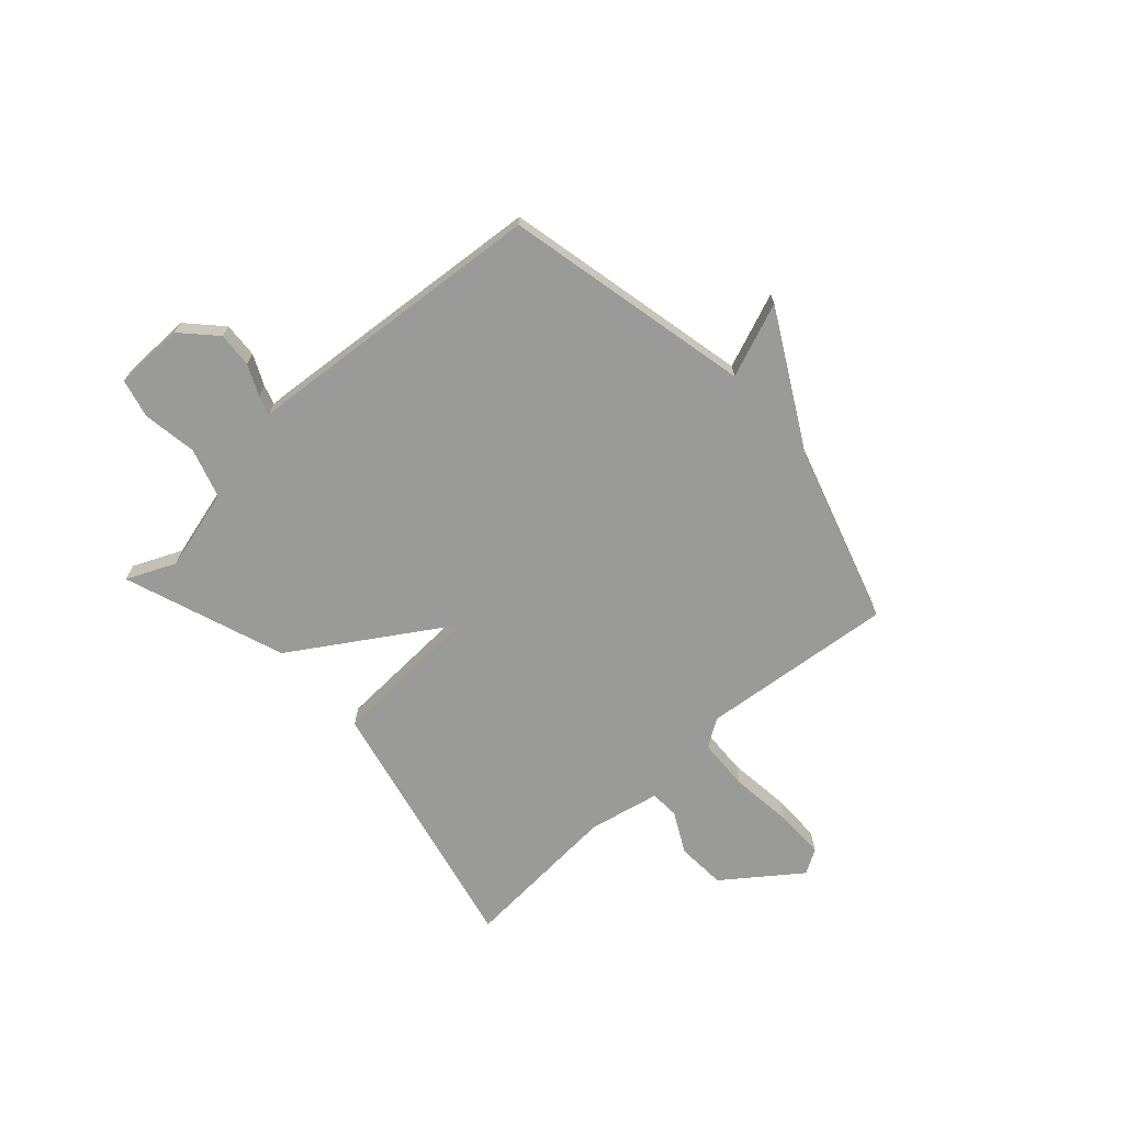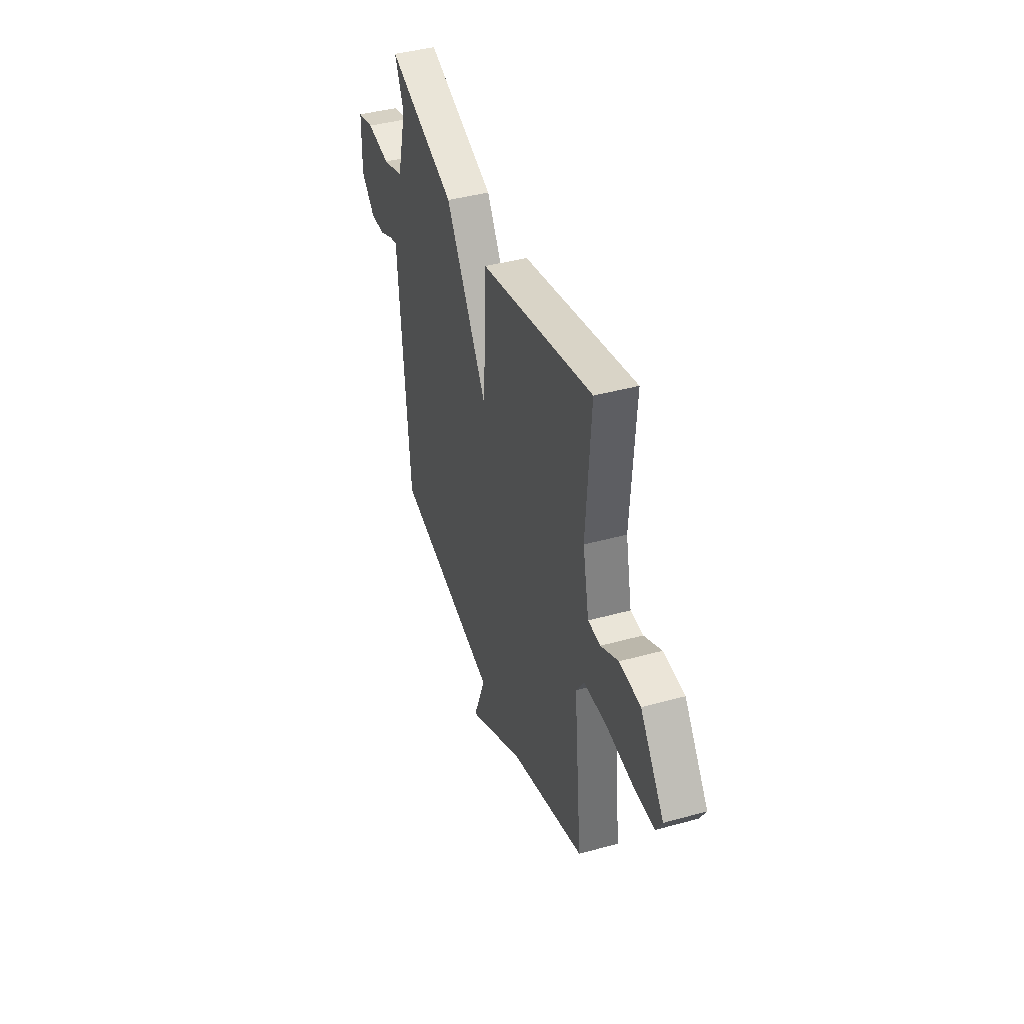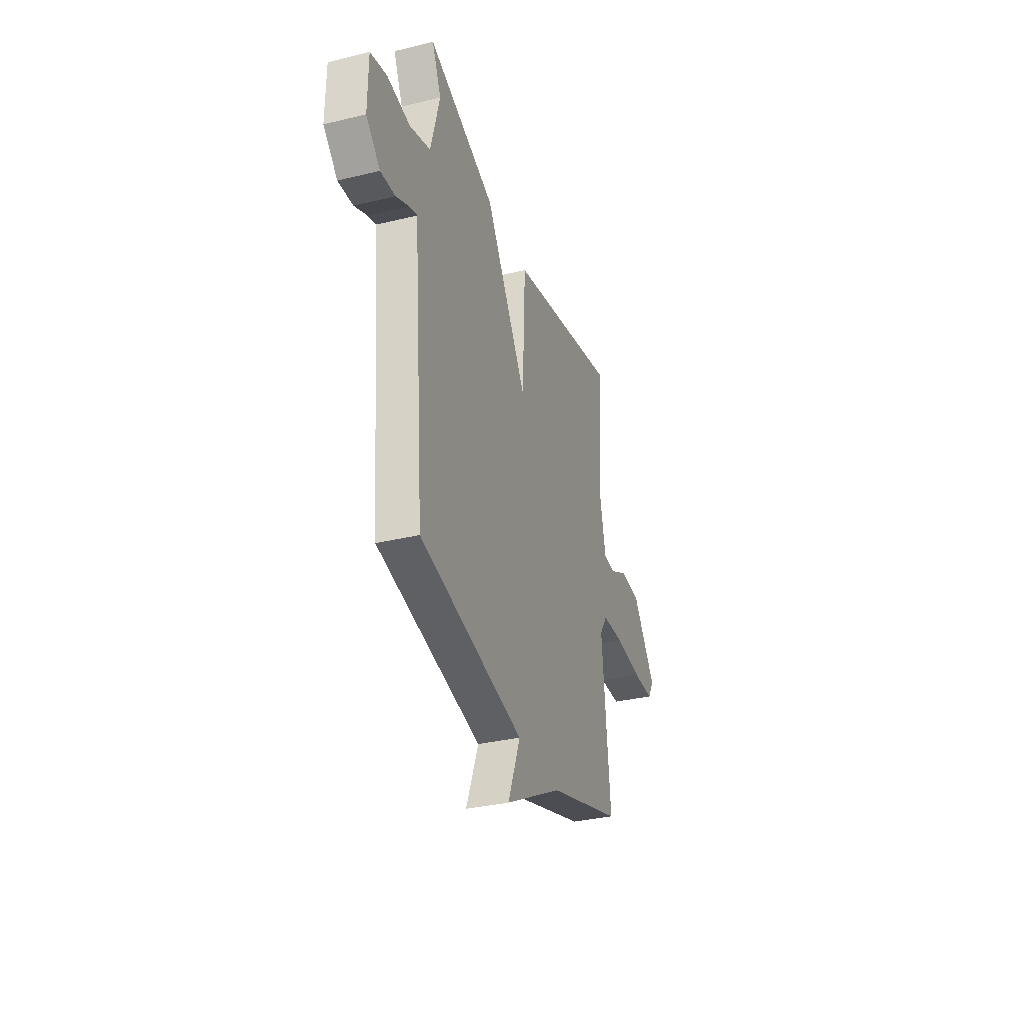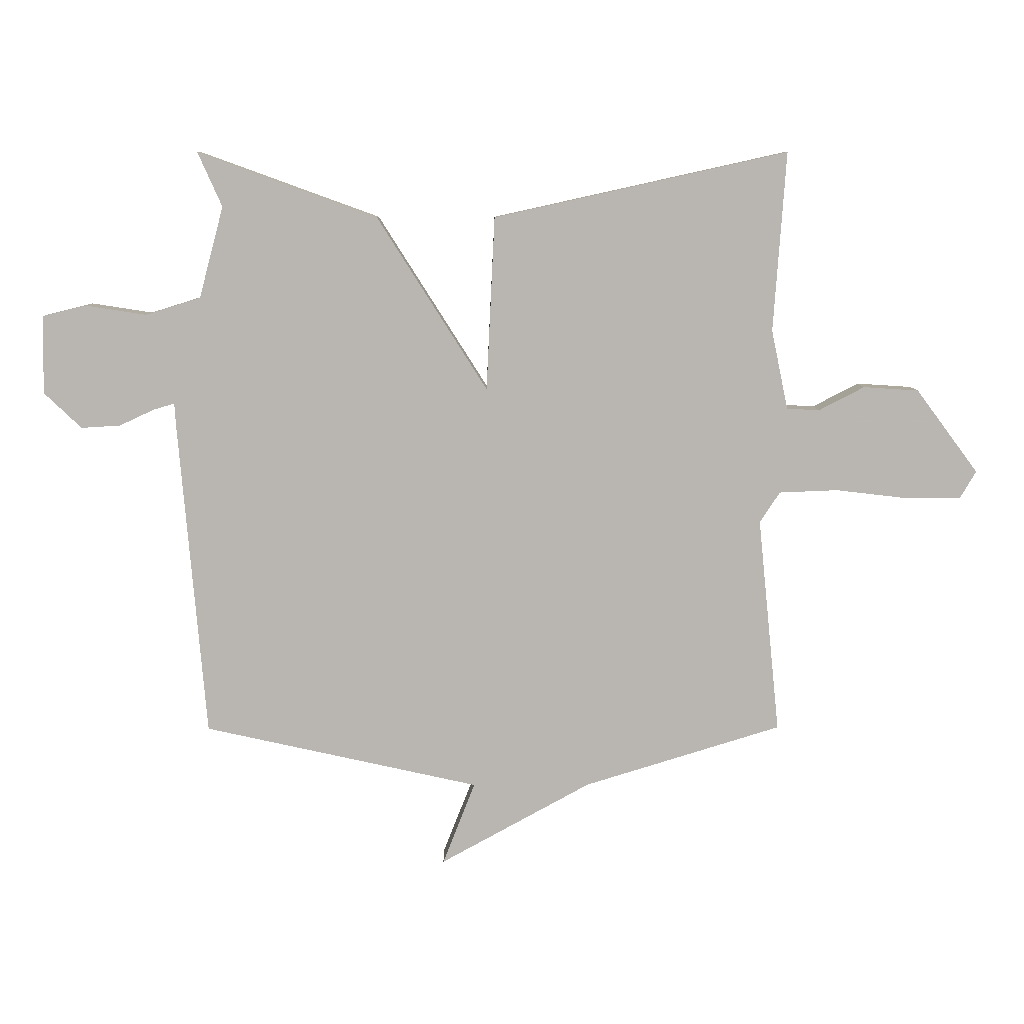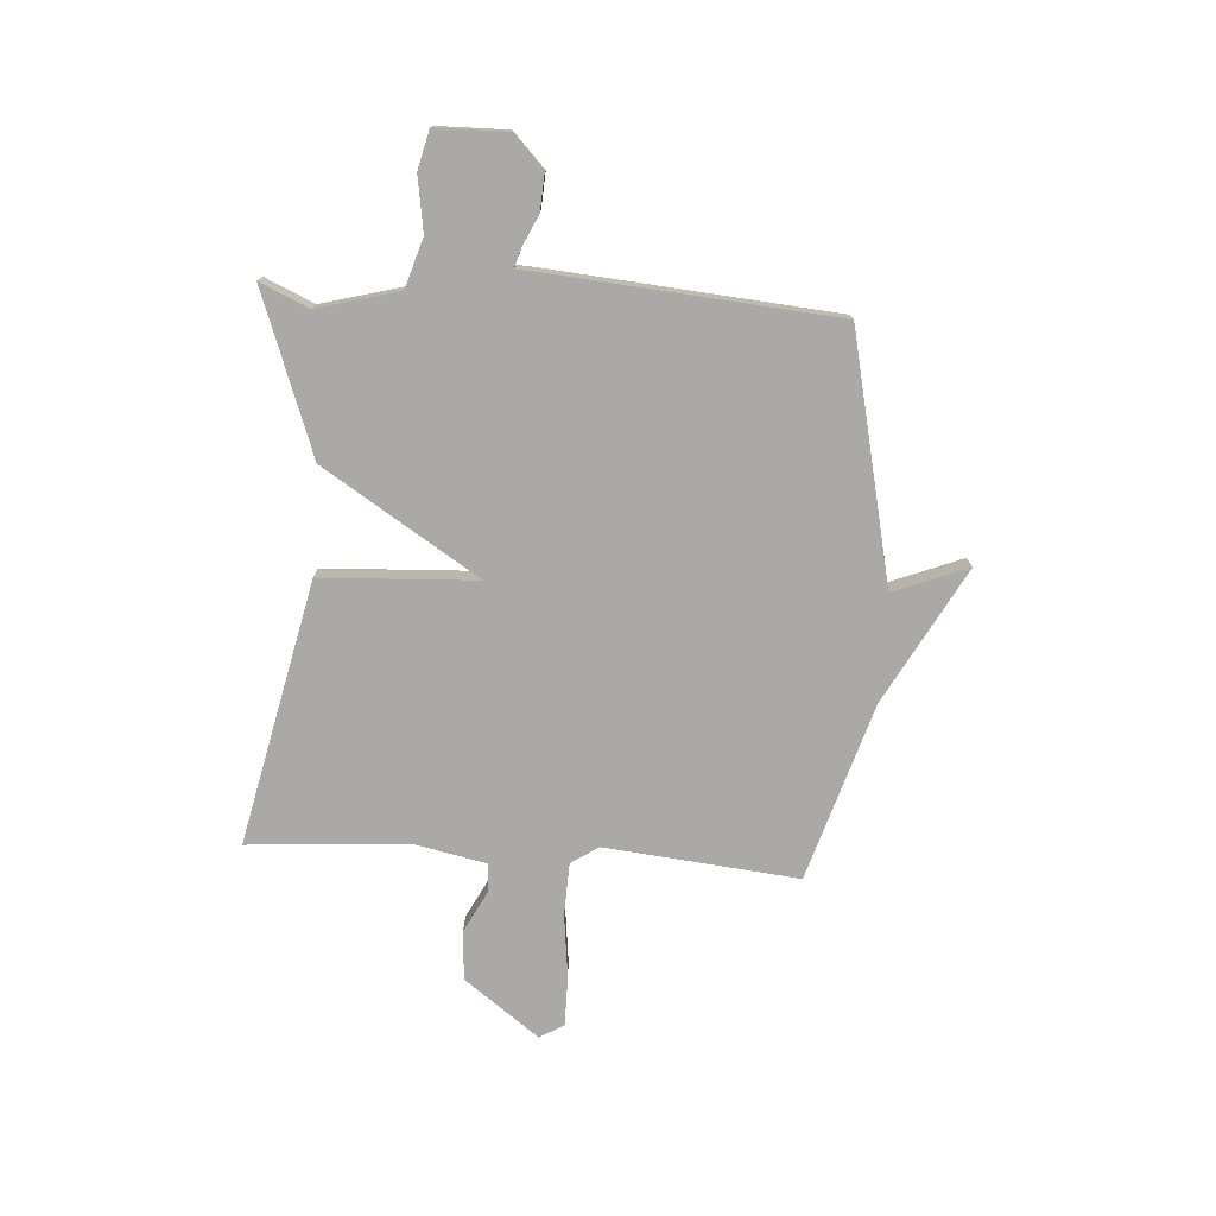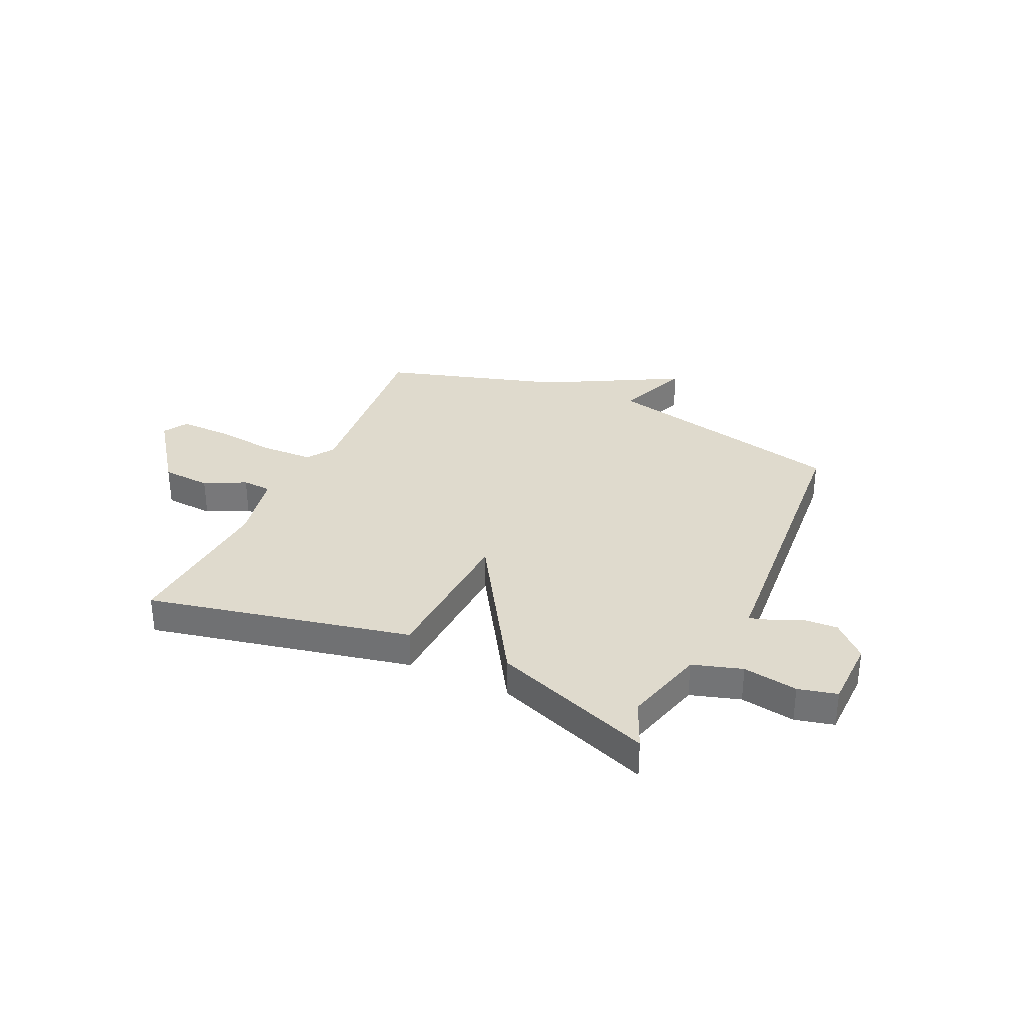
<metadata>
{"format":"obj","ext":"obj","renderer":"f3d","projection":"perspective","resolution":1024,"background":"white","views":[{"elev":-69.2,"azim":132.1,"up":"+Y"},{"elev":41.5,"azim":-108.5,"up":"+Z"},{"elev":-33.2,"azim":108.4,"up":"+Z"},{"elev":8.3,"azim":179.4,"up":"+Z"},{"elev":-75.6,"azim":86.3,"up":"+Y"},{"elev":32.7,"azim":25.1,"up":"+Y"}]}
</metadata>
<code>
v 0.5 0.07 -0.5
v 0.034 0.07 -0.603
v 0.089 0.07 -0.743
v -0.166 0.07 -0.603
v -0.5 0.07 -0.5
v -0.463 0.07 -0.135
v -0.497 0.07 -0.083
v -0.596 0.07 -0.079
v -0.715 0.07 -0.093
v -0.81 0.07 -0.093
v -0.837 0.07 -0.047
v -0.732 0.07 0.094
v -0.639 0.07 0.1
v -0.562 0.07 0.06
v -0.507 0.07 0.063
v -0.479 0.07 0.197
v -0.5 0.07 0.5
v -0.003 0.07 0.39
v 0.011 0.07 0.097
v 0.197 0.07 0.39
v 0.5 0.07 0.5
v 0.459 0.07 0.408
v 0.5 0.07 0.254
v 0.593 0.07 0.225
v 0.696 0.07 0.241
v 0.769 0.07 0.223
v 0.771 0.07 0.091
v 0.708 0.07 0.031
v 0.642 0.07 0.035
v 0.584 0.07 0.062
v 0.548 0.07 0.073
v 0.545 0.07 0.028
v 0.5 0 -0.5
v 0.034 0 -0.603
v 0.089 0 -0.743
v -0.166 0 -0.603
v -0.5 0 -0.5
v -0.463 0 -0.135
v -0.497 0 -0.083
v -0.596 0 -0.079
v -0.715 0 -0.093
v -0.81 0 -0.093
v -0.837 0 -0.047
v -0.732 0 0.094
v -0.639 0 0.1
v -0.562 0 0.06
v -0.507 0 0.063
v -0.479 0 0.197
v -0.5 0 0.5
v -0.003 0 0.39
v 0.011 0 0.097
v 0.197 0 0.39
v 0.5 0 0.5
v 0.459 0 0.408
v 0.5 0 0.254
v 0.593 0 0.225
v 0.696 0 0.241
v 0.769 0 0.223
v 0.771 0 0.091
v 0.708 0 0.031
v 0.642 0 0.035
v 0.584 0 0.062
v 0.548 0 0.073
v 0.545 0 0.028
f 31 32 1 2
f 28 29 30
f 27 28 30
f 26 27 30
f 25 26 30
f 24 25 30
f 23 24 30 31
f 22 23 31 2
f 19 20 21 22
f 16 17 18 19
f 15 16 19
f 12 13 14
f 11 12 14
f 10 11 14
f 9 10 14
f 8 9 14
f 7 8 14 15
f 6 7 15 19
f 4 5 6 19
f 2 3 4
f 2 4 19 22
f 34 33 64 63
f 62 61 60
f 62 60 59
f 62 59 58
f 62 58 57
f 62 57 56
f 63 62 56 55
f 34 63 55 54
f 54 53 52 51
f 51 50 49 48
f 51 48 47
f 46 45 44
f 46 44 43
f 46 43 42
f 46 42 41
f 46 41 40
f 47 46 40 39
f 51 47 39 38
f 51 38 37 36
f 36 35 34
f 54 51 36 34
f 1 33 34 2
f 2 34 35 3
f 3 35 36 4
f 4 36 37 5
f 5 37 38 6
f 6 38 39 7
f 7 39 40 8
f 8 40 41 9
f 9 41 42 10
f 10 42 43 11
f 11 43 44 12
f 12 44 45 13
f 13 45 46 14
f 14 46 47 15
f 15 47 48 16
f 16 48 49 17
f 17 49 50 18
f 18 50 51 19
f 19 51 52 20
f 20 52 53 21
f 21 53 54 22
f 22 54 55 23
f 23 55 56 24
f 24 56 57 25
f 25 57 58 26
f 26 58 59 27
f 27 59 60 28
f 28 60 61 29
f 29 61 62 30
f 30 62 63 31
f 31 63 64 32
f 32 64 33 1

</code>
